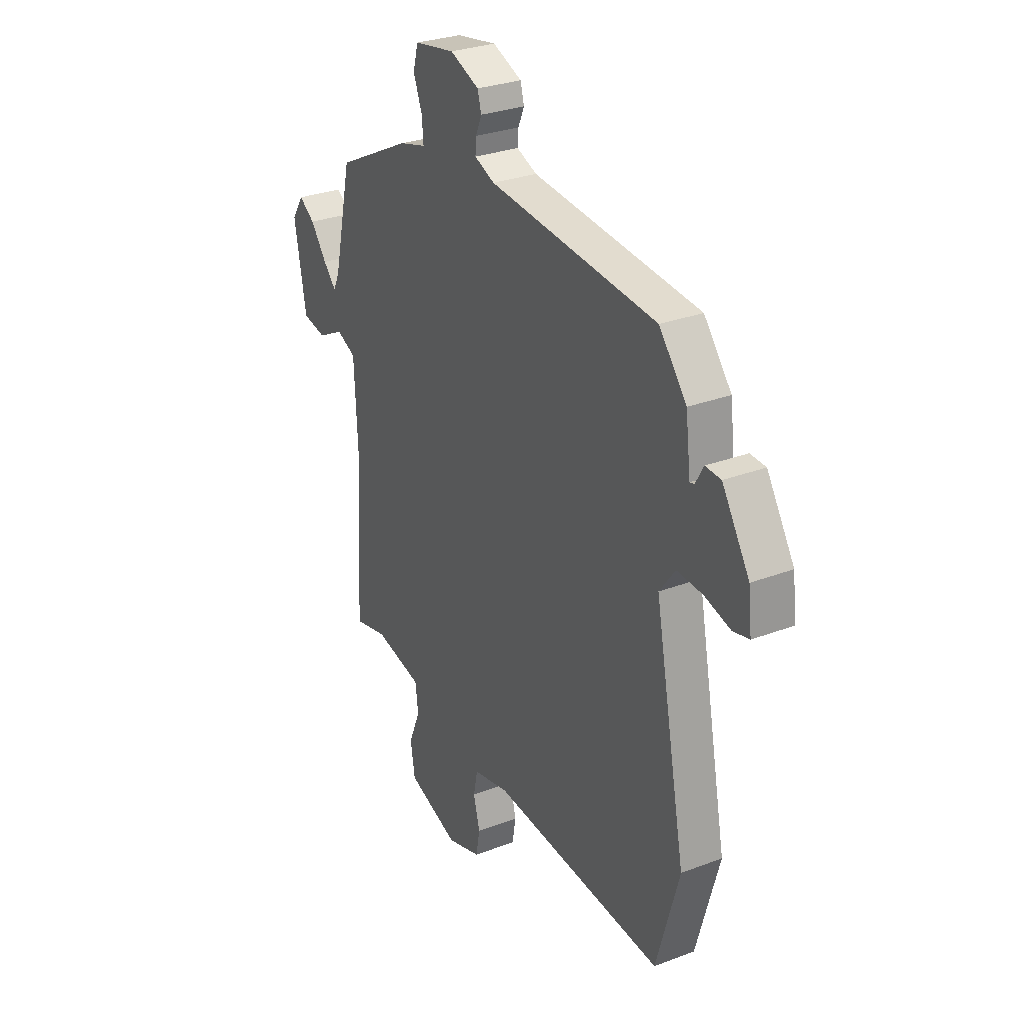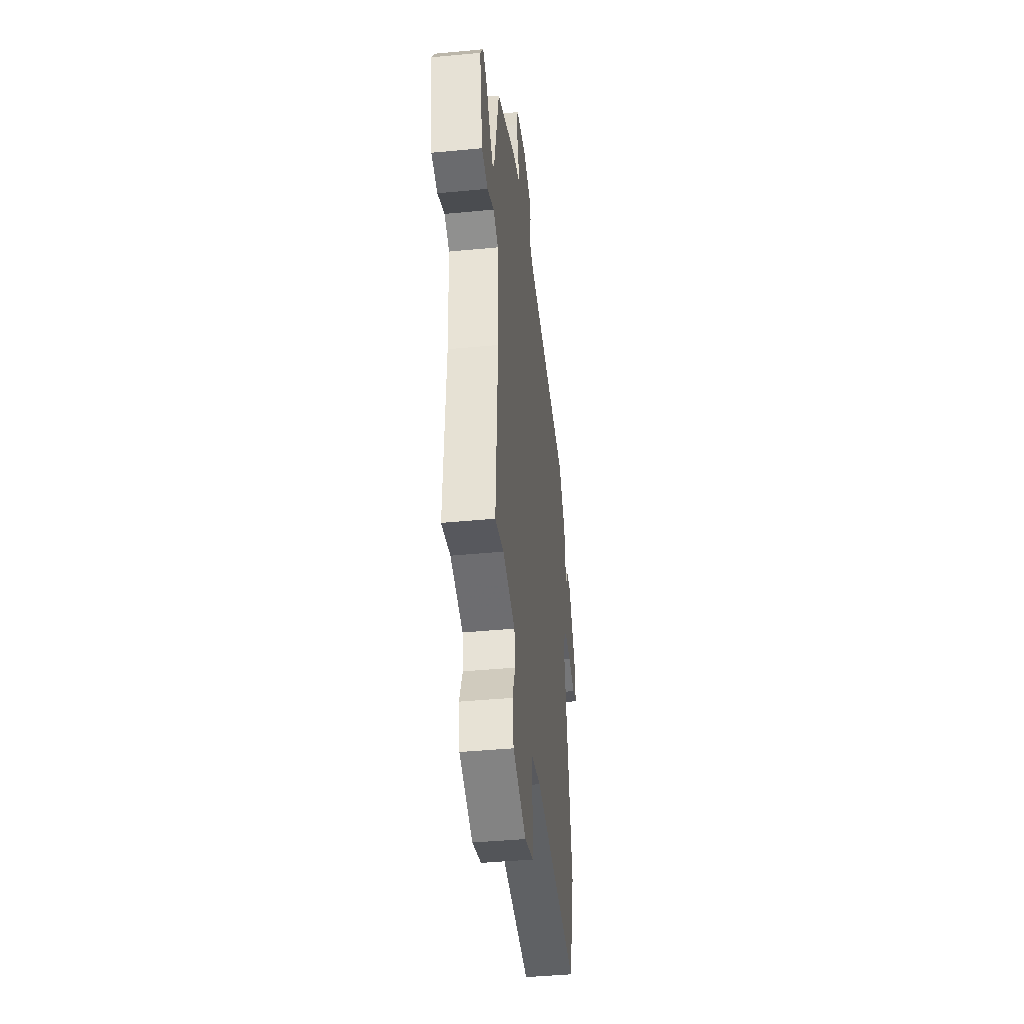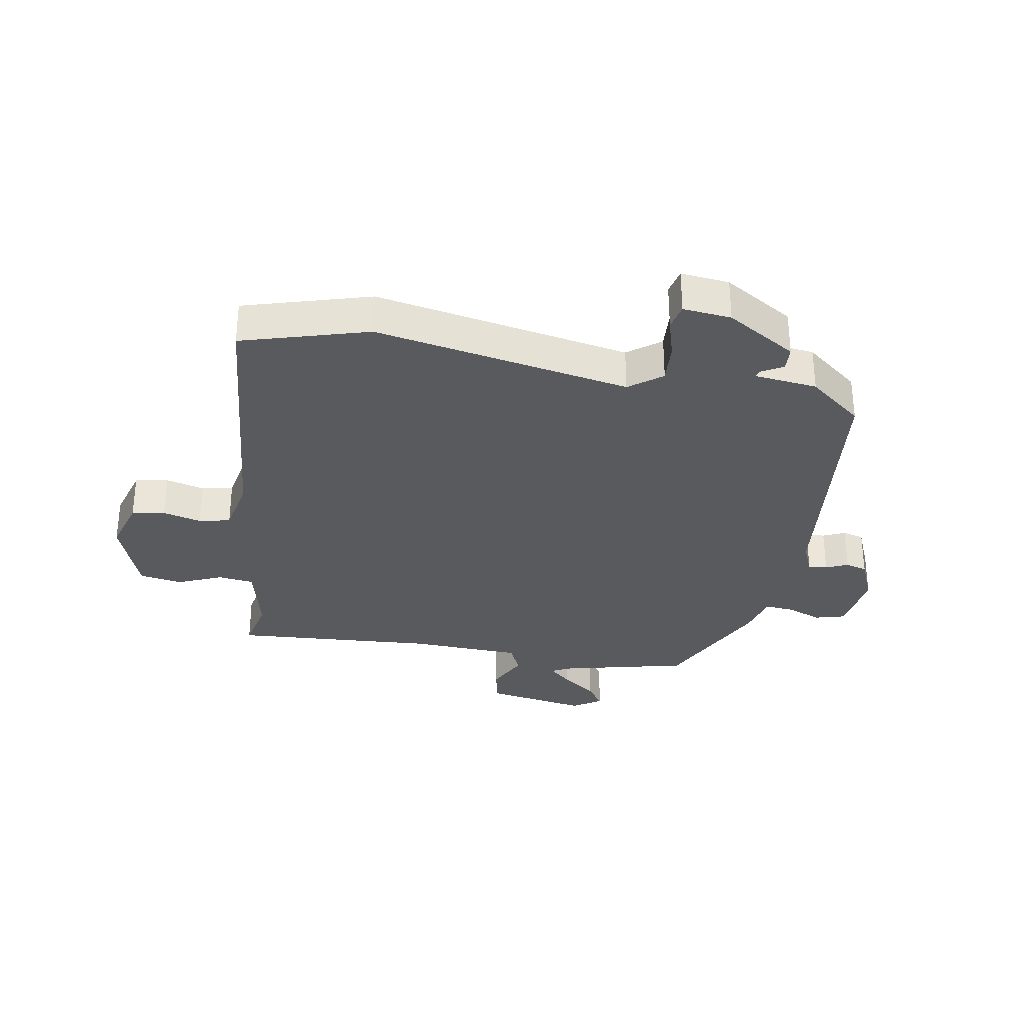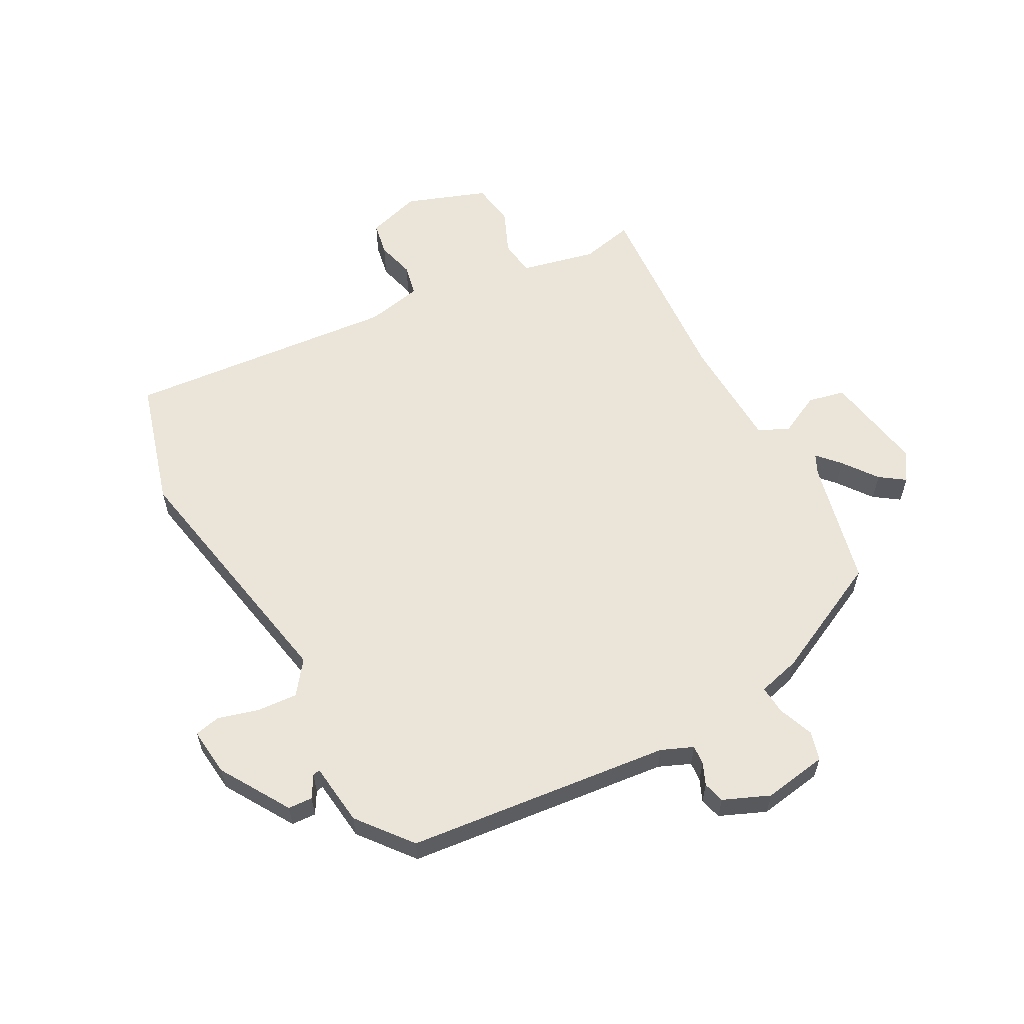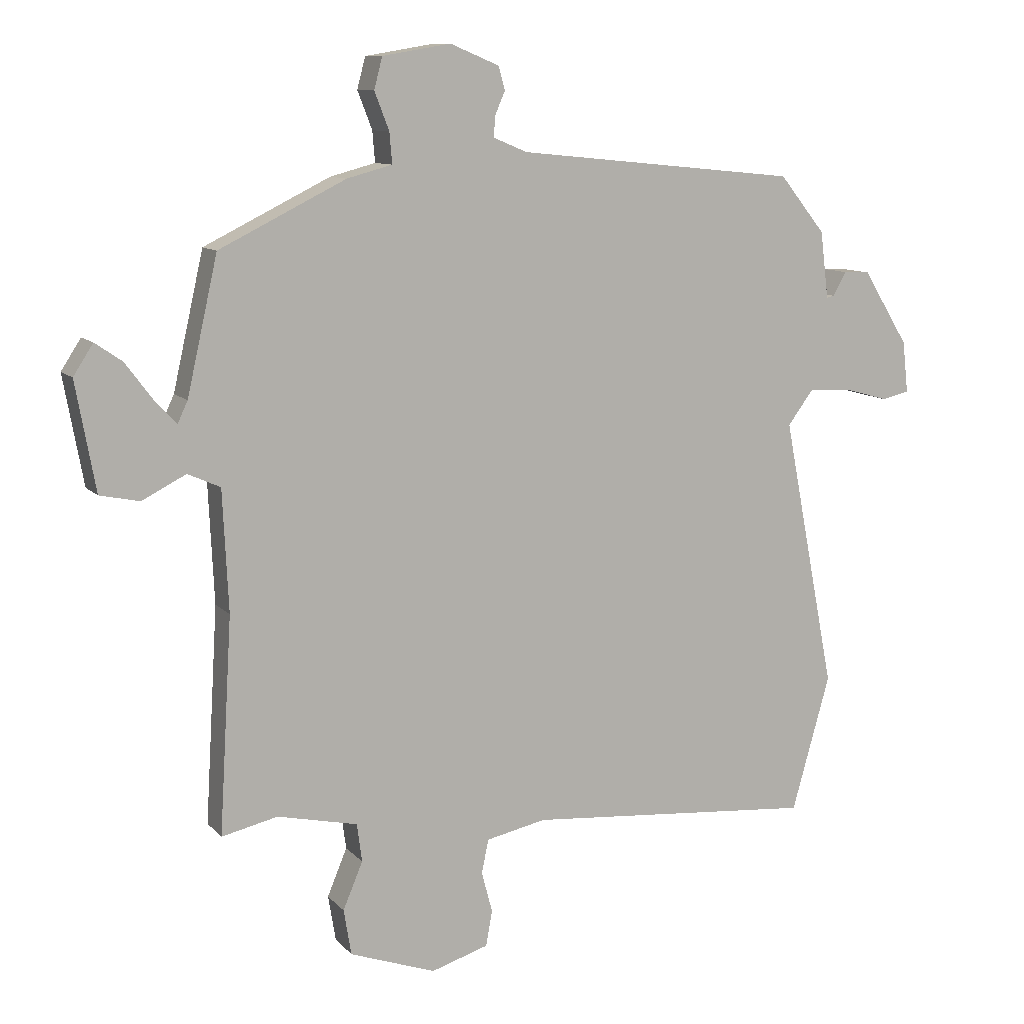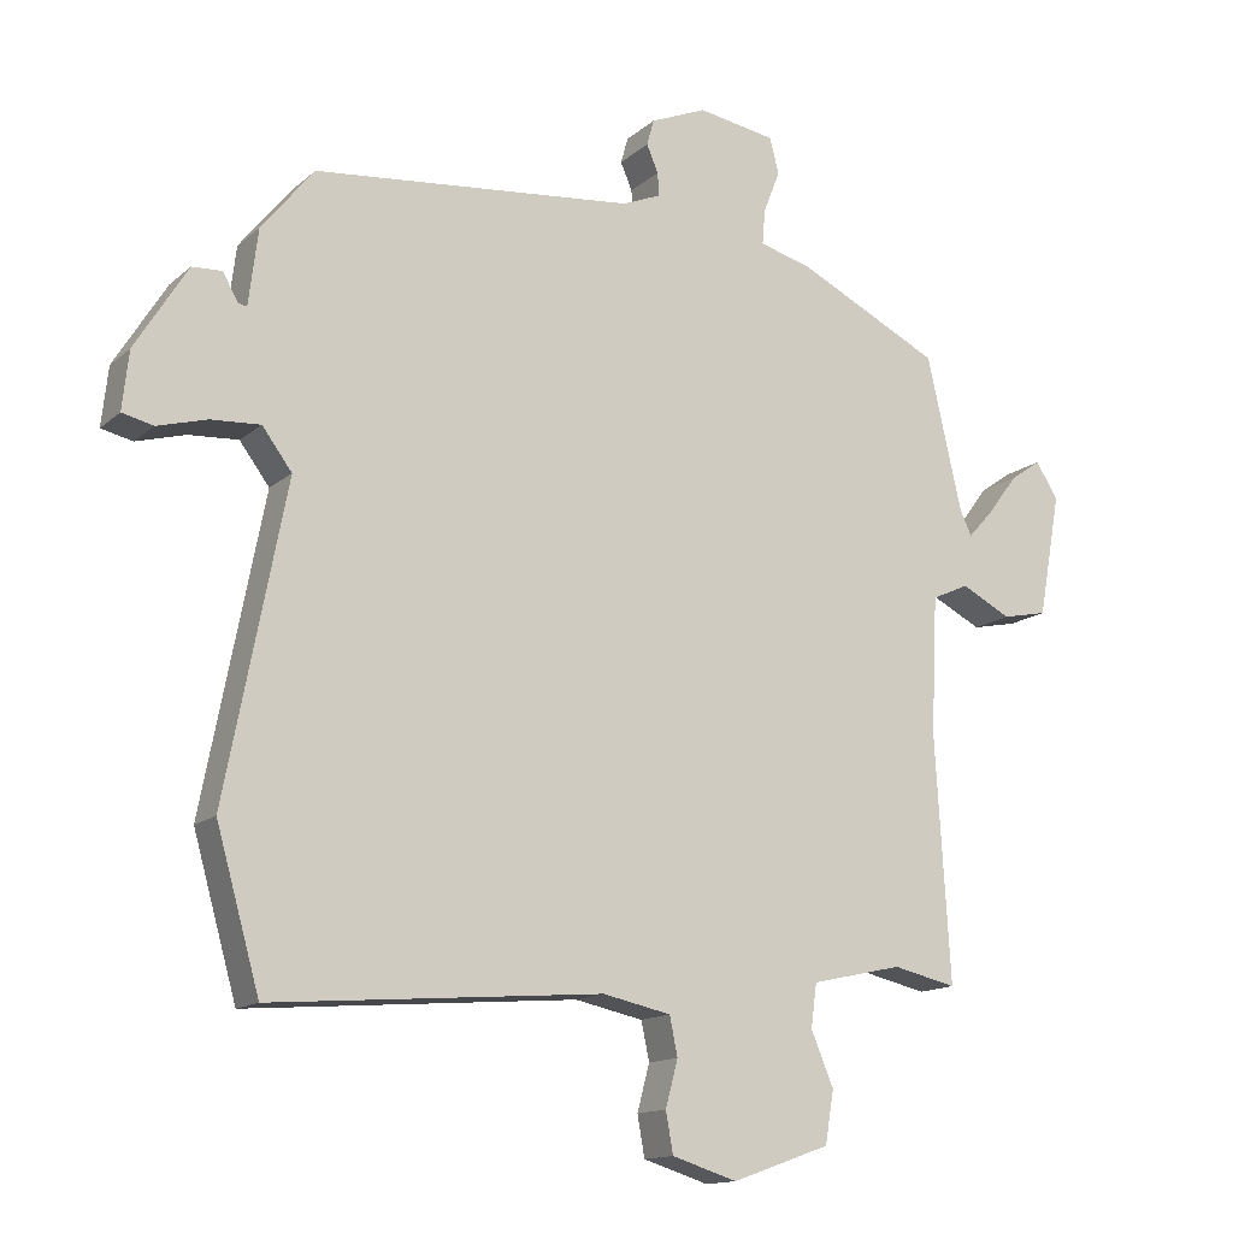
<metadata>
{"format":"obj","ext":"obj","renderer":"f3d","projection":"perspective","resolution":1024,"background":"white","views":[{"elev":29.1,"azim":-119.5,"up":"+Z"},{"elev":-41.8,"azim":96.6,"up":"+Z"},{"elev":-31.8,"azim":-99.4,"up":"+Y"},{"elev":59.2,"azim":-28.0,"up":"+Y"},{"elev":10.3,"azim":156.0,"up":"+Z"},{"elev":-14.0,"azim":-29.6,"up":"+Z"}]}
</metadata>
<code>
v 0.485 0.07 0.39
v 0.533 0.07 0.178
v 0.549 0.07 0.144
v 0.583 0.07 0.181
v 0.626 0.07 0.238
v 0.668 0.07 0.267
v 0.699 0.07 0.219
v 0.668 0.07 0.049
v 0.606 0.07 0.036
v 0.537 0.07 0.071
v 0.486 0.07 0.048
v 0.477 0.07 -0.141
v 0.497 0.07 -0.478
v 0.409 0.07 -0.458
v 0.283 0.07 -0.486
v 0.275 0.07 -0.546
v 0.306 0.07 -0.62
v 0.294 0.07 -0.692
v 0.159 0.07 -0.74
v 0.069 0.07 -0.712
v 0.059 0.07 -0.656
v 0.076 0.07 -0.592
v 0.065 0.07 -0.539
v -0.029 0.07 -0.519
v -0.484 0.07 -0.556
v -0.544 0.07 -0.343
v -0.461 0.07 0.083
v -0.502 0.07 0.138
v -0.57 0.07 0.134
v -0.638 0.07 0.115
v -0.681 0.07 0.125
v -0.672 0.07 0.206
v -0.6 0.07 0.322
v -0.559 0.07 0.324
v -0.538 0.07 0.287
v -0.526 0.07 0.284
v -0.513 0.07 0.389
v -0.441 0.07 0.478
v 0.001 0.07 0.522
v 0.054 0.07 0.544
v 0.052 0.07 0.576
v 0.036 0.07 0.613
v 0.046 0.07 0.649
v 0.123 0.07 0.681
v 0.23 0.07 0.663
v 0.243 0.07 0.614
v 0.22 0.07 0.555
v 0.216 0.07 0.507
v 0.287 0.07 0.488
v 0.485 0 0.39
v 0.533 0 0.178
v 0.549 0 0.144
v 0.583 0 0.181
v 0.626 0 0.238
v 0.668 0 0.267
v 0.699 0 0.219
v 0.668 0 0.049
v 0.606 0 0.036
v 0.537 0 0.071
v 0.486 0 0.048
v 0.477 0 -0.141
v 0.497 0 -0.478
v 0.409 0 -0.458
v 0.283 0 -0.486
v 0.275 0 -0.546
v 0.306 0 -0.62
v 0.294 0 -0.692
v 0.159 0 -0.74
v 0.069 0 -0.712
v 0.059 0 -0.656
v 0.076 0 -0.592
v 0.065 0 -0.539
v -0.029 0 -0.519
v -0.484 0 -0.556
v -0.544 0 -0.343
v -0.461 0 0.083
v -0.502 0 0.138
v -0.57 0 0.134
v -0.638 0 0.115
v -0.681 0 0.125
v -0.672 0 0.206
v -0.6 0 0.322
v -0.559 0 0.324
v -0.538 0 0.287
v -0.526 0 0.284
v -0.513 0 0.389
v -0.441 0 0.478
v 0.001 0 0.522
v 0.054 0 0.544
v 0.052 0 0.576
v 0.036 0 0.613
v 0.046 0 0.649
v 0.123 0 0.681
v 0.23 0 0.663
v 0.243 0 0.614
v 0.22 0 0.555
v 0.216 0 0.507
v 0.287 0 0.488
f 48 49 1 2
f 45 46 47
f 44 45 47
f 43 44 47
f 42 43 47
f 41 42 47
f 40 41 47 48
f 48 2 3
f 40 48 3
f 39 40 3
f 38 39 3
f 37 38 3
f 36 37 3
f 33 34 35
f 32 33 35
f 31 32 35
f 30 31 35
f 29 30 35
f 28 29 35 36
f 27 28 36 3
f 26 27 3
f 25 26 3
f 24 25 3
f 20 21 22
f 19 20 22
f 18 19 22
f 17 18 22
f 16 17 22
f 15 16 22 23
f 12 13 14
f 11 12 14 15
f 8 9 10
f 7 8 10
f 6 7 10
f 5 6 10
f 4 5 10
f 4 10 11
f 3 4 11
f 24 3 11
f 11 15 23 24
f 51 50 98 97
f 96 95 94
f 96 94 93
f 96 93 92
f 96 92 91
f 96 91 90
f 97 96 90 89
f 52 51 97
f 52 97 89
f 52 89 88
f 52 88 87
f 52 87 86
f 52 86 85
f 84 83 82
f 84 82 81
f 84 81 80
f 84 80 79
f 84 79 78
f 85 84 78 77
f 52 85 77 76
f 52 76 75
f 52 75 74
f 52 74 73
f 71 70 69
f 71 69 68
f 71 68 67
f 71 67 66
f 71 66 65
f 72 71 65 64
f 63 62 61
f 64 63 61 60
f 59 58 57
f 59 57 56
f 59 56 55
f 59 55 54
f 59 54 53
f 60 59 53
f 60 53 52
f 60 52 73
f 73 72 64 60
f 1 50 51 2
f 2 51 52 3
f 3 52 53 4
f 4 53 54 5
f 5 54 55 6
f 6 55 56 7
f 7 56 57 8
f 8 57 58 9
f 9 58 59 10
f 10 59 60 11
f 11 60 61 12
f 12 61 62 13
f 13 62 63 14
f 14 63 64 15
f 15 64 65 16
f 16 65 66 17
f 17 66 67 18
f 18 67 68 19
f 19 68 69 20
f 20 69 70 21
f 21 70 71 22
f 22 71 72 23
f 23 72 73 24
f 24 73 74 25
f 25 74 75 26
f 26 75 76 27
f 27 76 77 28
f 28 77 78 29
f 29 78 79 30
f 30 79 80 31
f 31 80 81 32
f 32 81 82 33
f 33 82 83 34
f 34 83 84 35
f 35 84 85 36
f 36 85 86 37
f 37 86 87 38
f 38 87 88 39
f 39 88 89 40
f 40 89 90 41
f 41 90 91 42
f 42 91 92 43
f 43 92 93 44
f 44 93 94 45
f 45 94 95 46
f 46 95 96 47
f 47 96 97 48
f 48 97 98 49
f 49 98 50 1

</code>
